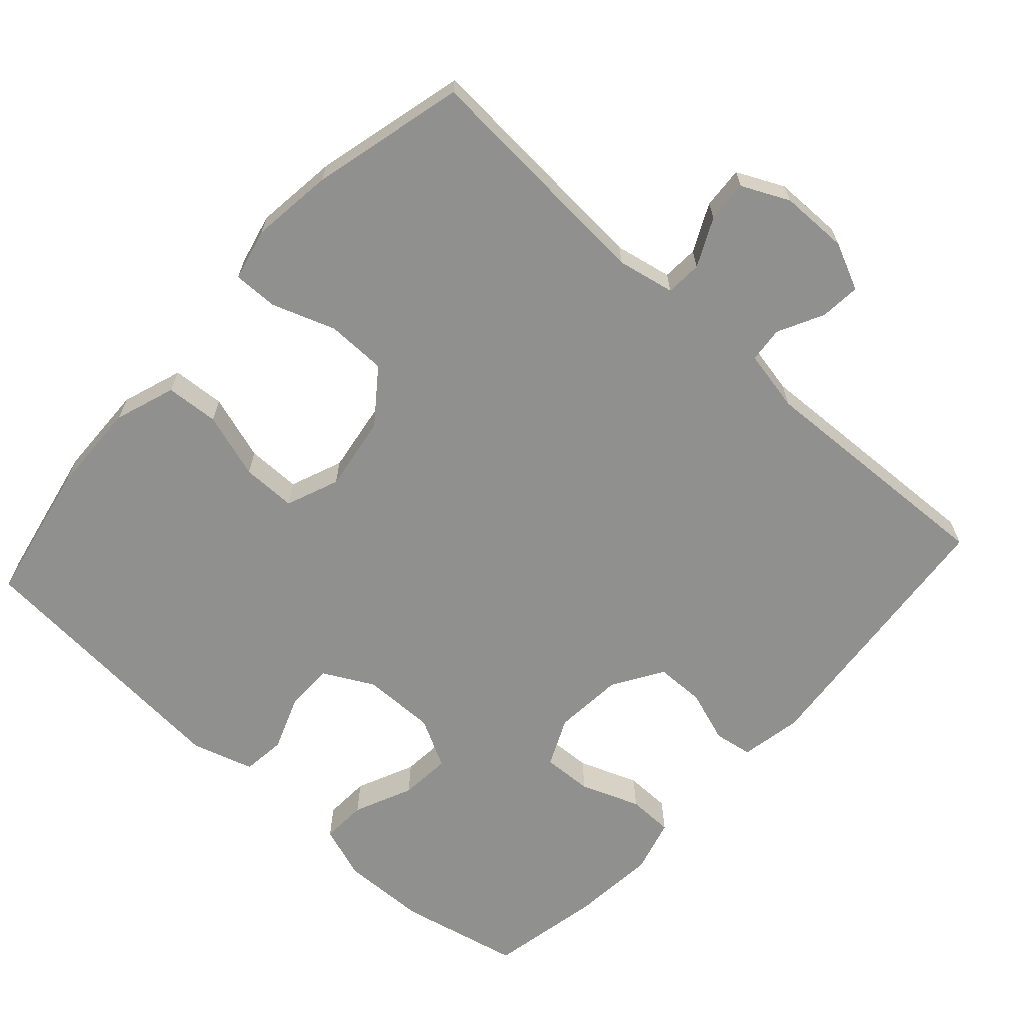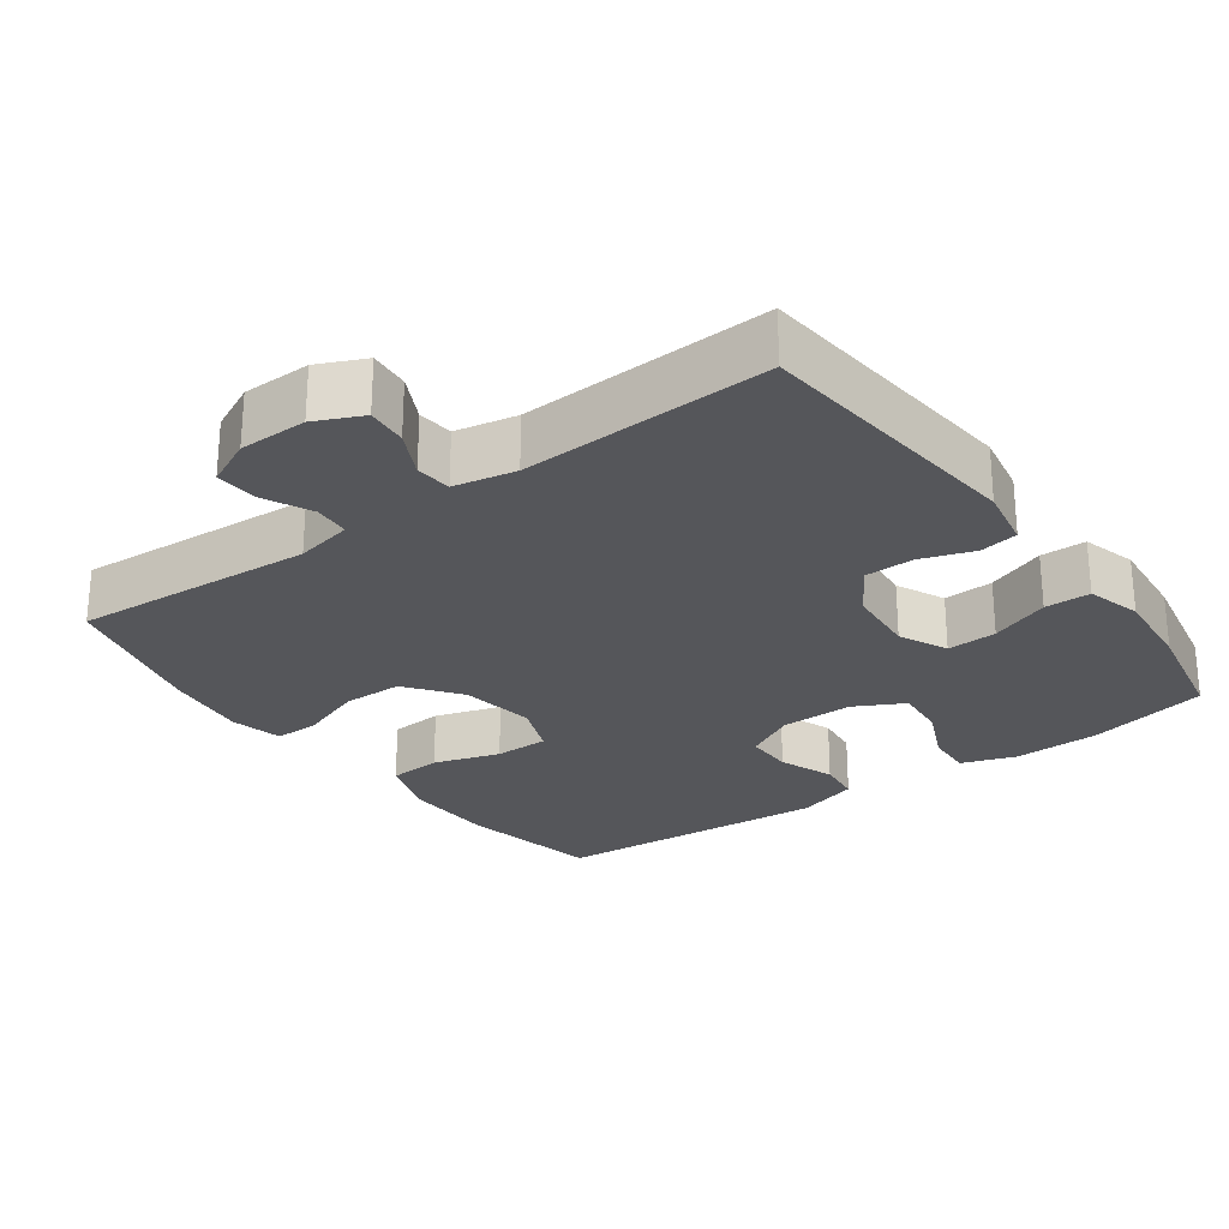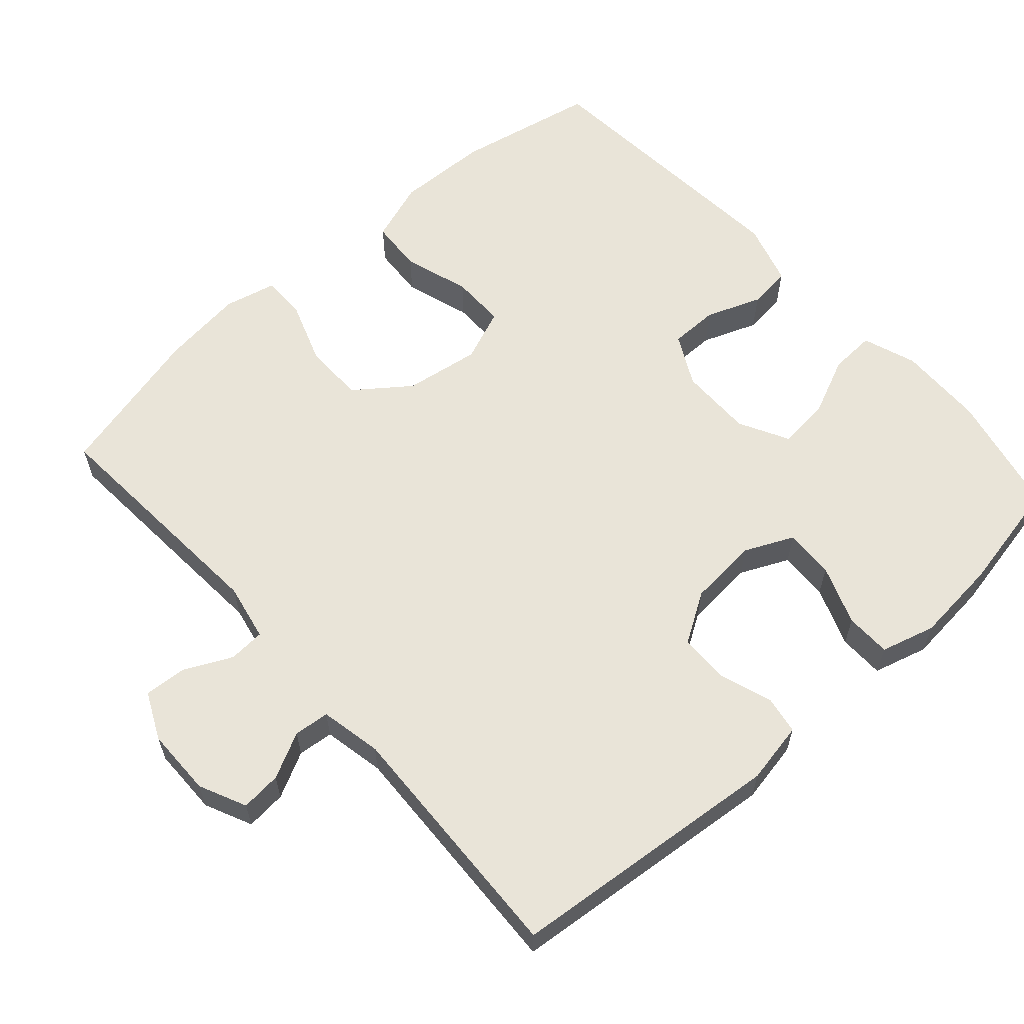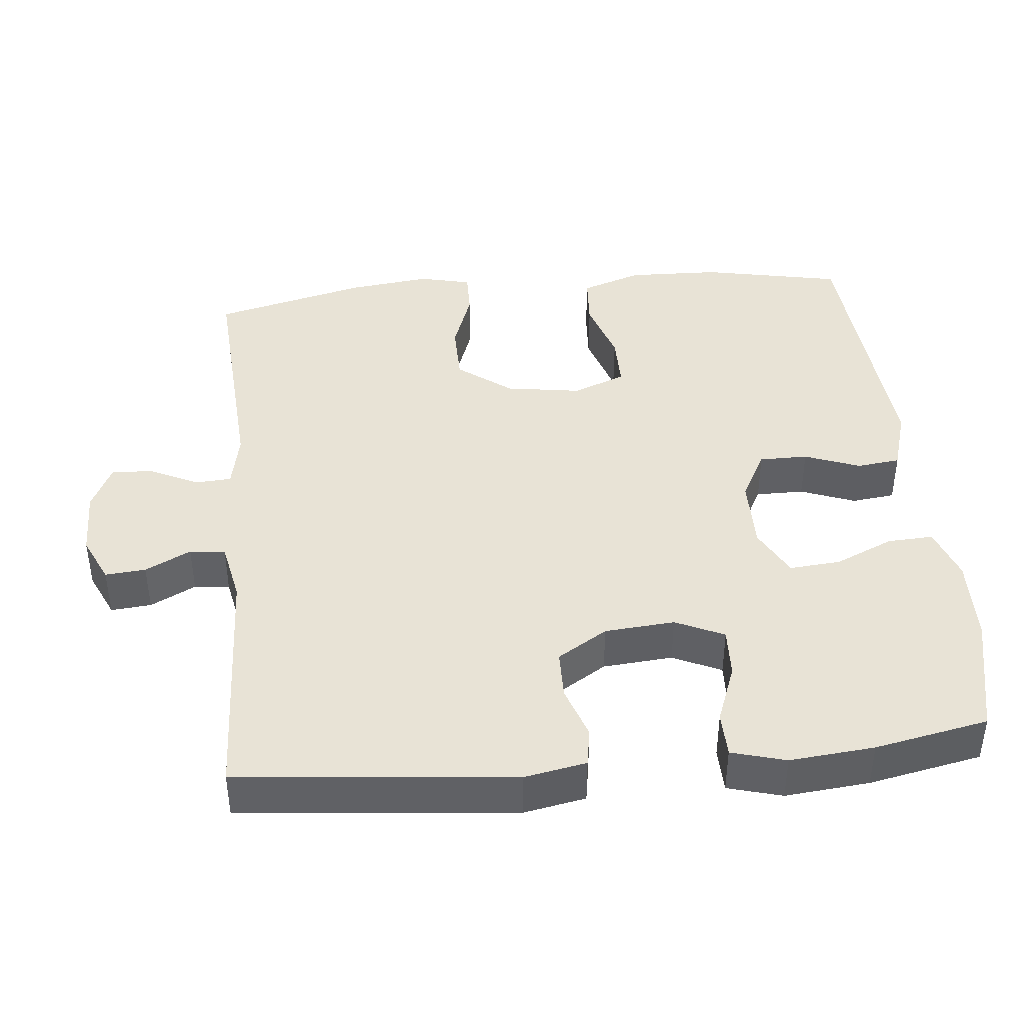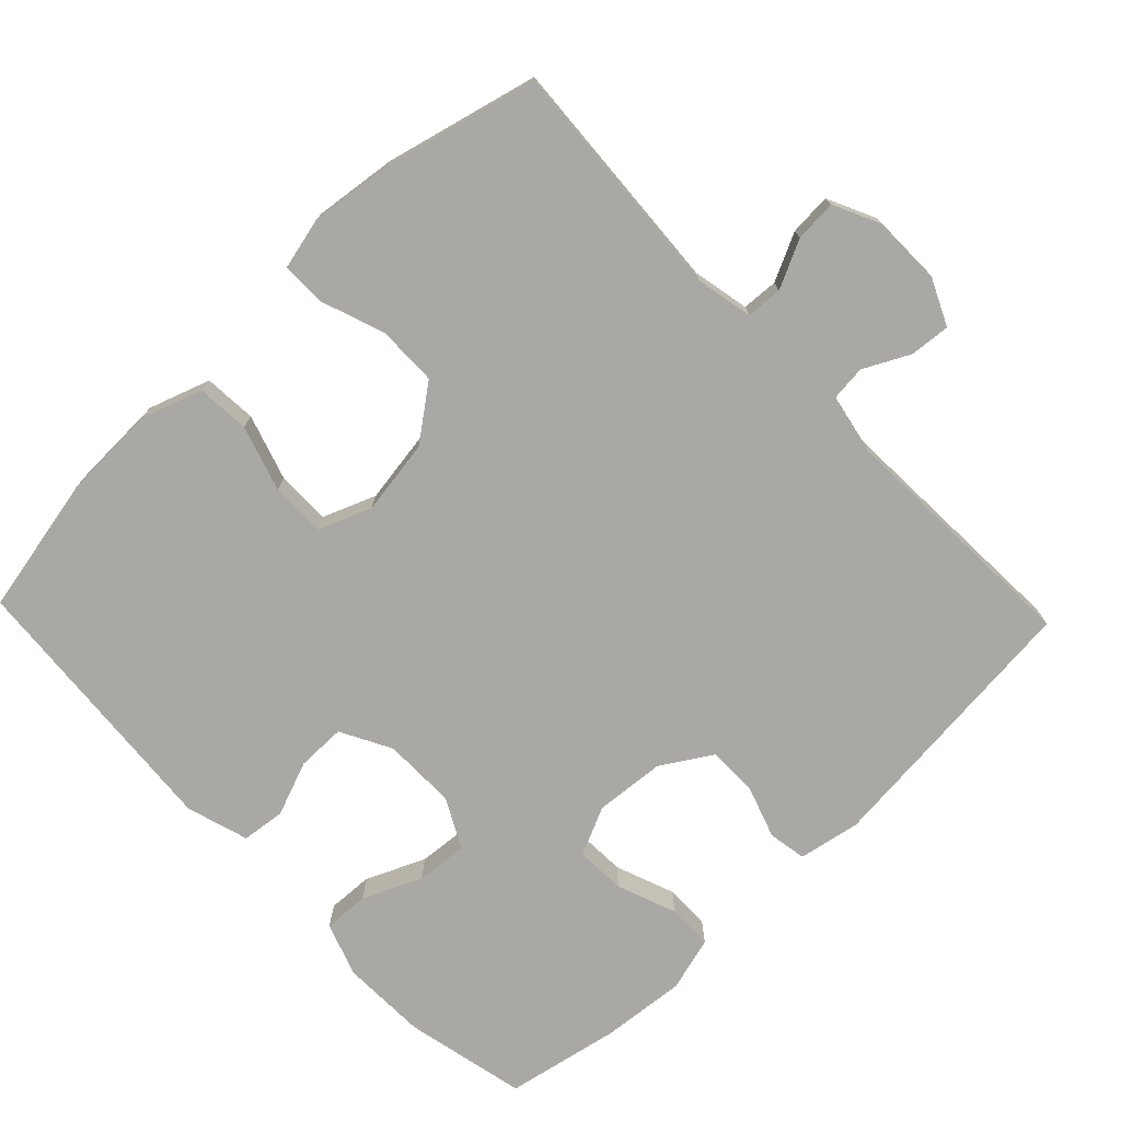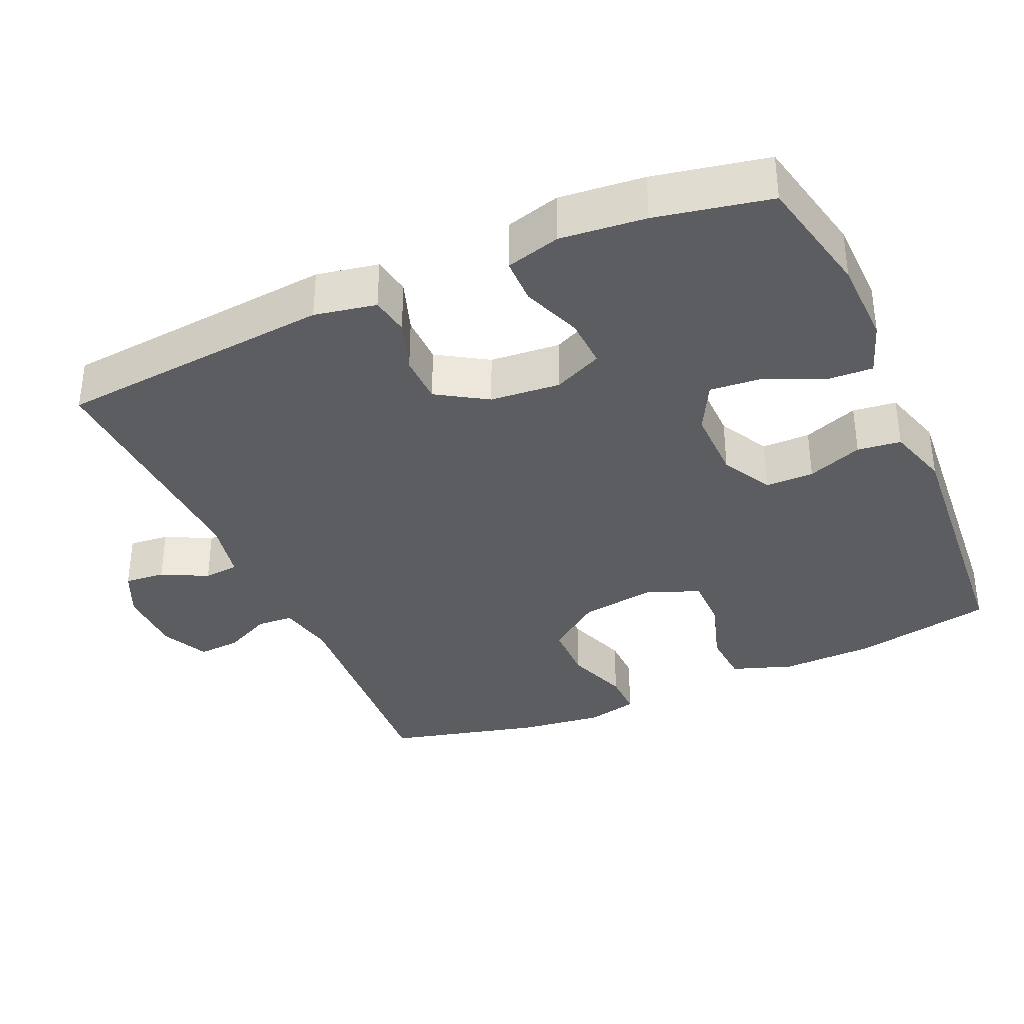
<metadata>
{"format":"obj","ext":"obj","renderer":"f3d","projection":"perspective","resolution":1024,"background":"white","views":[{"elev":-65.5,"azim":-42.2,"up":"+Y"},{"elev":-26.1,"azim":36.1,"up":"+Y"},{"elev":60.6,"azim":48.2,"up":"+Y"},{"elev":41.8,"azim":84.4,"up":"+Y"},{"elev":-75.0,"azim":-46.2,"up":"+Y"},{"elev":-35.6,"azim":113.8,"up":"+Y"}]}
</metadata>
<code>
v -0.5 0.07 -0.5
v -0.539 0.07 -0.306
v -0.543 0.07 -0.178
v -0.514 0.07 -0.094
v -0.441 0.07 -0.089
v -0.35 0.07 -0.118
v -0.275 0.07 -0.118
v -0.246 0.07 -0.045
v -0.262 0.07 0.059
v -0.318 0.07 0.133
v -0.401 0.07 0.134
v -0.488 0.07 0.103
v -0.55 0.07 0.102
v -0.567 0.07 0.174
v -0.553 0.07 0.288
v -0.5 0.07 0.5
v -0.167 0.07 0.478
v -0.088 0.07 0.494
v -0.085 0.07 0.544
v -0.117 0.07 0.61
v -0.121 0.07 0.668
v -0.056 0.07 0.699
v 0.038 0.07 0.7
v 0.103 0.07 0.67
v 0.098 0.07 0.614
v 0.066 0.07 0.551
v 0.071 0.07 0.502
v 0.156 0.07 0.485
v 0.5 0.07 0.5
v 0.537 0.07 0.119
v 0.521 0.07 0.034
v 0.468 0.07 0.025
v 0.395 0.07 0.05
v 0.327 0.07 0.049
v 0.284 0.07 -0.02
v 0.276 0.07 -0.117
v 0.307 0.07 -0.184
v 0.376 0.07 -0.181
v 0.458 0.07 -0.15
v 0.521 0.07 -0.151
v 0.542 0.07 -0.226
v 0.531 0.07 -0.343
v 0.5 0.07 -0.5
v 0.332 0.07 -0.537
v 0.213 0.07 -0.54
v 0.139 0.07 -0.514
v 0.142 0.07 -0.451
v 0.178 0.07 -0.37
v 0.184 0.07 -0.299
v 0.116 0.07 -0.263
v 0.015 0.07 -0.264
v -0.055 0.07 -0.301
v -0.055 0.07 -0.368
v -0.026 0.07 -0.444
v -0.033 0.07 -0.504
v -0.119 0.07 -0.53
v -0.5 0 -0.5
v -0.539 0 -0.306
v -0.543 0 -0.178
v -0.514 0 -0.094
v -0.441 0 -0.089
v -0.35 0 -0.118
v -0.275 0 -0.118
v -0.246 0 -0.045
v -0.262 0 0.059
v -0.318 0 0.133
v -0.401 0 0.134
v -0.488 0 0.103
v -0.55 0 0.102
v -0.567 0 0.174
v -0.553 0 0.288
v -0.5 0 0.5
v -0.167 0 0.478
v -0.088 0 0.494
v -0.085 0 0.544
v -0.117 0 0.61
v -0.121 0 0.668
v -0.056 0 0.699
v 0.038 0 0.7
v 0.103 0 0.67
v 0.098 0 0.614
v 0.066 0 0.551
v 0.071 0 0.502
v 0.156 0 0.485
v 0.5 0 0.5
v 0.537 0 0.119
v 0.521 0 0.034
v 0.468 0 0.025
v 0.395 0 0.05
v 0.327 0 0.049
v 0.284 0 -0.02
v 0.276 0 -0.117
v 0.307 0 -0.184
v 0.376 0 -0.181
v 0.458 0 -0.15
v 0.521 0 -0.151
v 0.542 0 -0.226
v 0.531 0 -0.343
v 0.5 0 -0.5
v 0.332 0 -0.537
v 0.213 0 -0.54
v 0.139 0 -0.514
v 0.142 0 -0.451
v 0.178 0 -0.37
v 0.184 0 -0.299
v 0.116 0 -0.263
v 0.015 0 -0.264
v -0.055 0 -0.301
v -0.055 0 -0.368
v -0.026 0 -0.444
v -0.033 0 -0.504
v -0.119 0 -0.53
f 4 5 6
f 3 4 6
f 2 3 6
f 1 2 6
f 56 1 6
f 55 56 6
f 54 55 6
f 53 54 6
f 52 53 6 7
f 51 52 7 8
f 50 51 8 9
f 49 50 9 10
f 46 47 48
f 45 46 48
f 44 45 48
f 43 44 48
f 42 43 48
f 41 42 48
f 40 41 48
f 39 40 48
f 38 39 48
f 37 38 48 49
f 36 37 49 10
f 31 32 33
f 30 31 33
f 29 30 33
f 28 29 33
f 27 28 33 34
f 24 25 26
f 23 24 26
f 22 23 26
f 21 22 26
f 20 21 26
f 19 20 26
f 18 19 26 27
f 27 34 35
f 18 27 35
f 17 18 35
f 15 16 17
f 14 15 17
f 13 14 17
f 12 13 17
f 11 12 17
f 17 35 36 10
f 10 11 17
f 62 61 60
f 62 60 59
f 62 59 58
f 62 58 57
f 62 57 112
f 62 112 111
f 62 111 110
f 62 110 109
f 63 62 109 108
f 64 63 108 107
f 65 64 107 106
f 66 65 106 105
f 104 103 102
f 104 102 101
f 104 101 100
f 104 100 99
f 104 99 98
f 104 98 97
f 104 97 96
f 104 96 95
f 104 95 94
f 105 104 94 93
f 66 105 93 92
f 89 88 87
f 89 87 86
f 89 86 85
f 89 85 84
f 90 89 84 83
f 82 81 80
f 82 80 79
f 82 79 78
f 82 78 77
f 82 77 76
f 82 76 75
f 83 82 75 74
f 91 90 83
f 91 83 74
f 91 74 73
f 73 72 71
f 73 71 70
f 73 70 69
f 73 69 68
f 73 68 67
f 66 92 91 73
f 73 67 66
f 1 57 58 2
f 2 58 59 3
f 3 59 60 4
f 4 60 61 5
f 5 61 62 6
f 6 62 63 7
f 7 63 64 8
f 8 64 65 9
f 9 65 66 10
f 10 66 67 11
f 11 67 68 12
f 12 68 69 13
f 13 69 70 14
f 14 70 71 15
f 15 71 72 16
f 16 72 73 17
f 17 73 74 18
f 18 74 75 19
f 19 75 76 20
f 20 76 77 21
f 21 77 78 22
f 22 78 79 23
f 23 79 80 24
f 24 80 81 25
f 25 81 82 26
f 26 82 83 27
f 27 83 84 28
f 28 84 85 29
f 29 85 86 30
f 30 86 87 31
f 31 87 88 32
f 32 88 89 33
f 33 89 90 34
f 34 90 91 35
f 35 91 92 36
f 36 92 93 37
f 37 93 94 38
f 38 94 95 39
f 39 95 96 40
f 40 96 97 41
f 41 97 98 42
f 42 98 99 43
f 43 99 100 44
f 44 100 101 45
f 45 101 102 46
f 46 102 103 47
f 47 103 104 48
f 48 104 105 49
f 49 105 106 50
f 50 106 107 51
f 51 107 108 52
f 52 108 109 53
f 53 109 110 54
f 54 110 111 55
f 55 111 112 56
f 56 112 57 1

</code>
